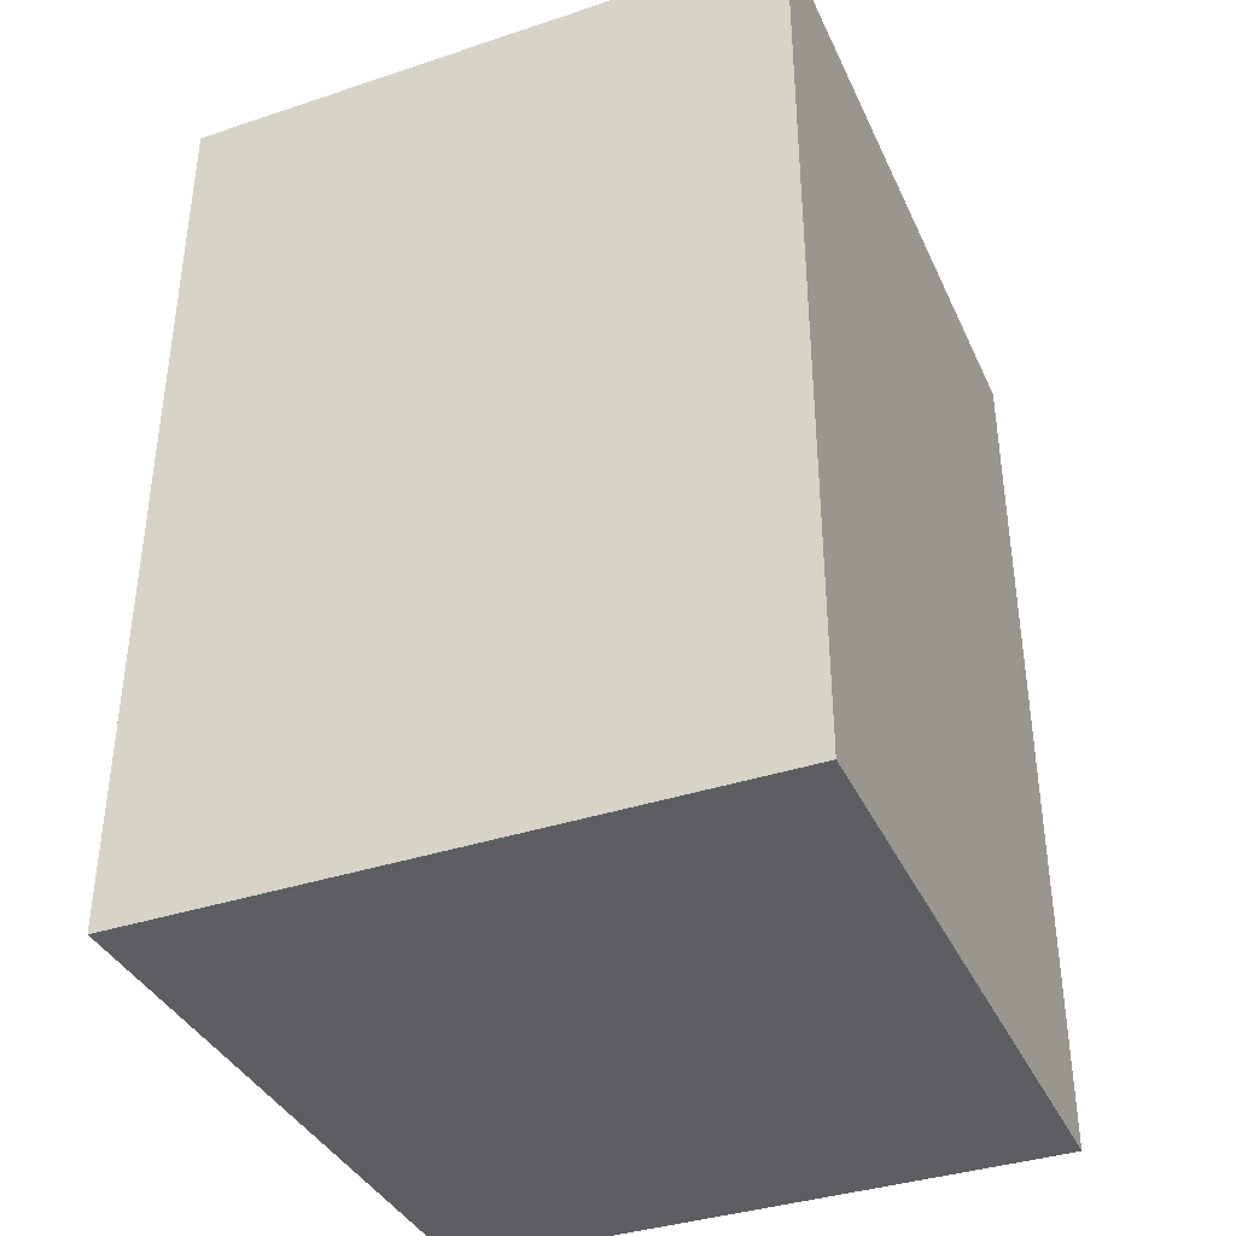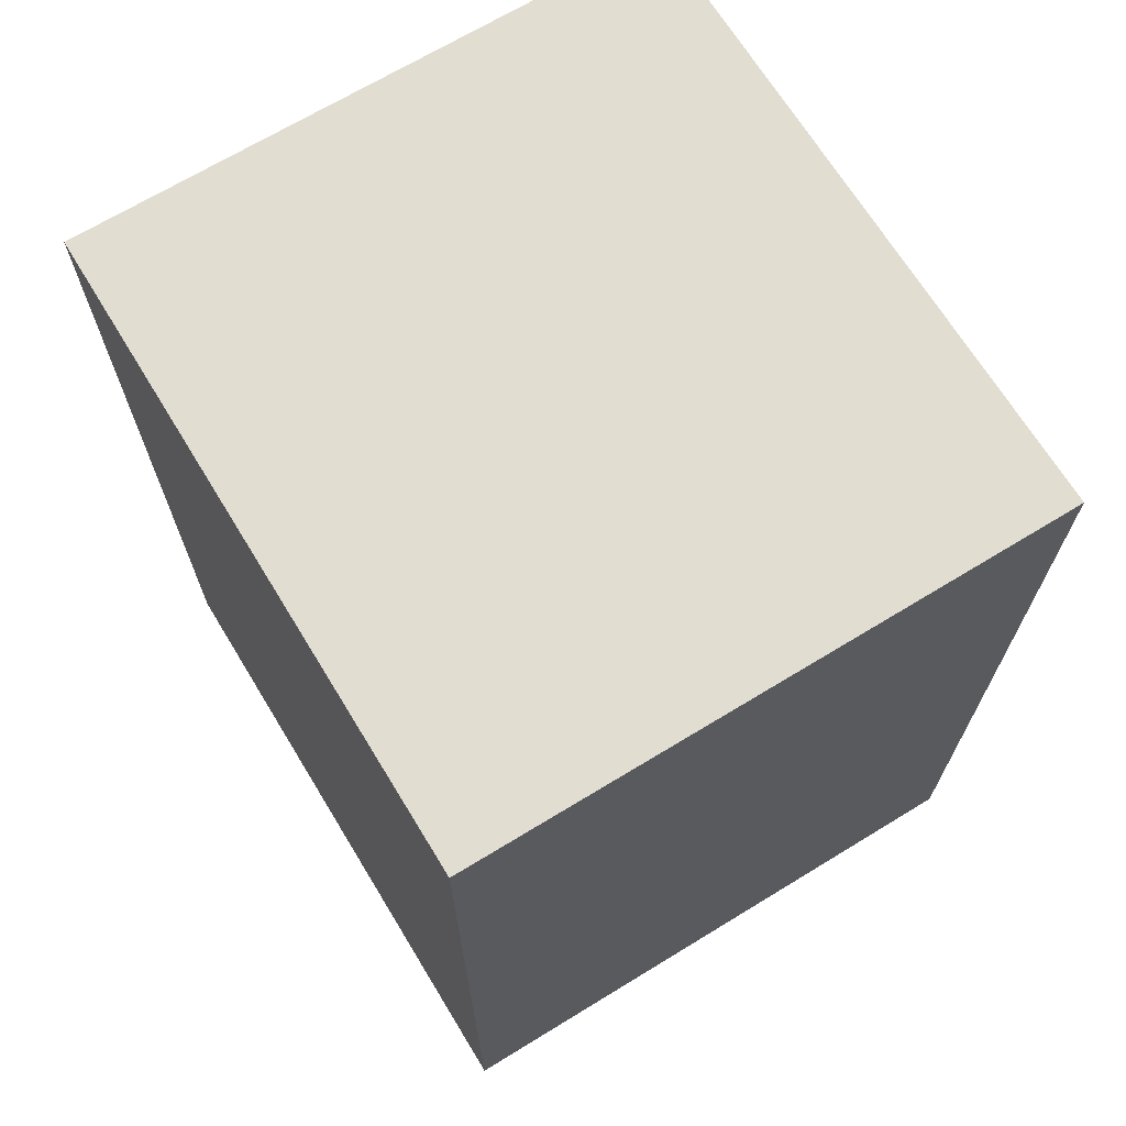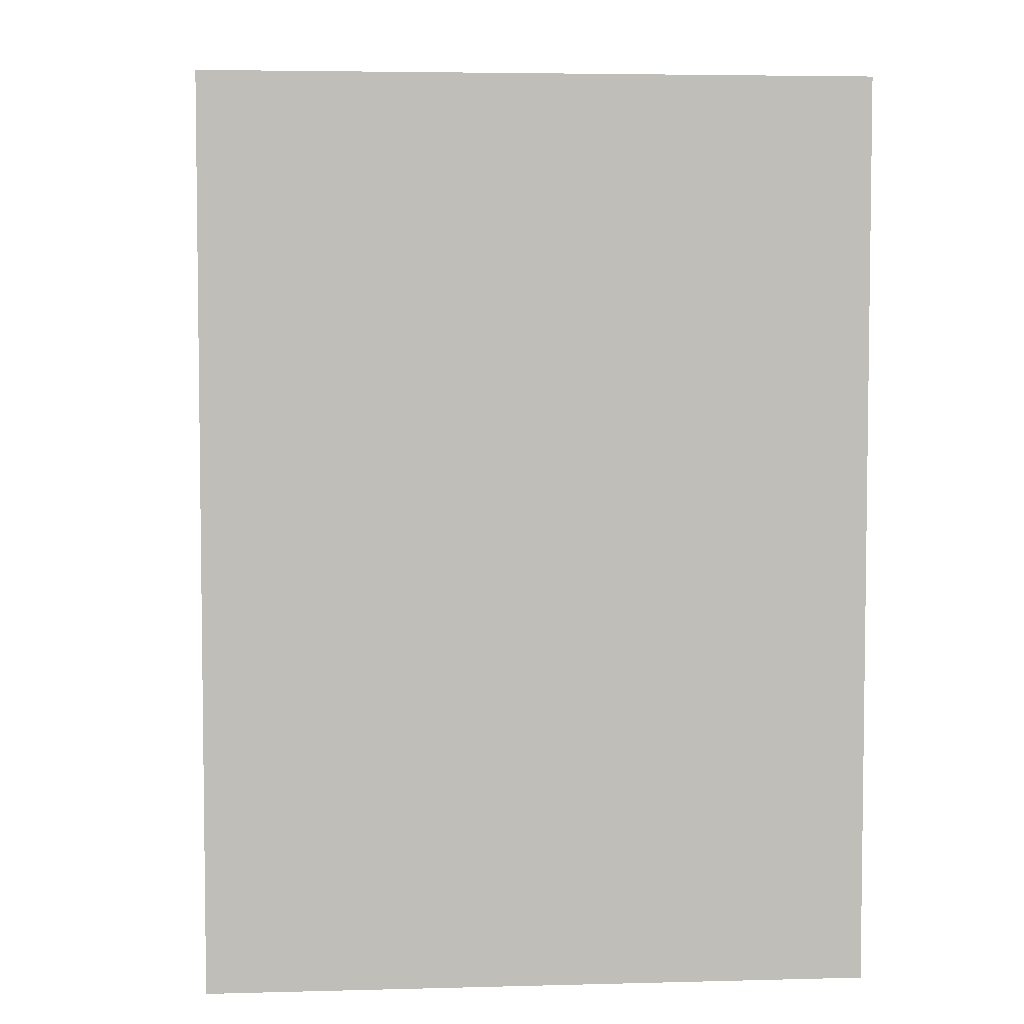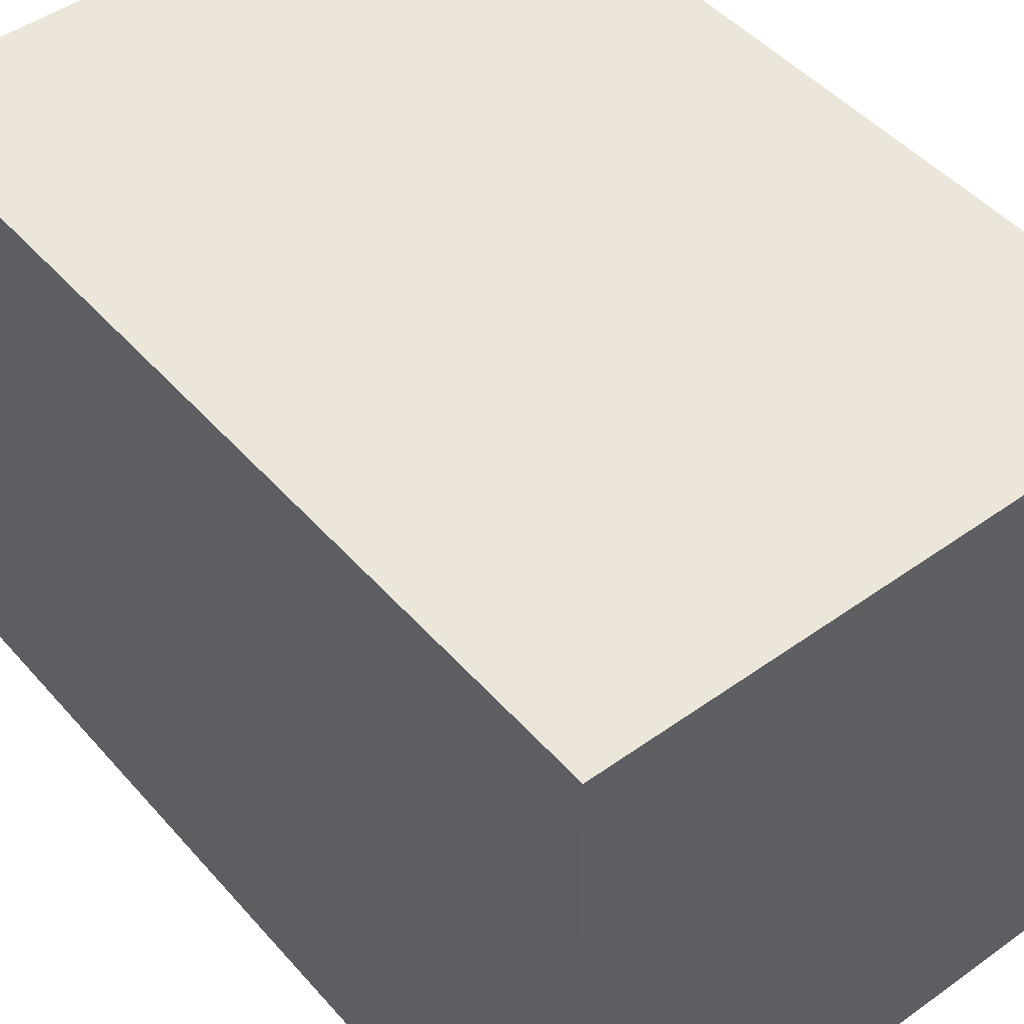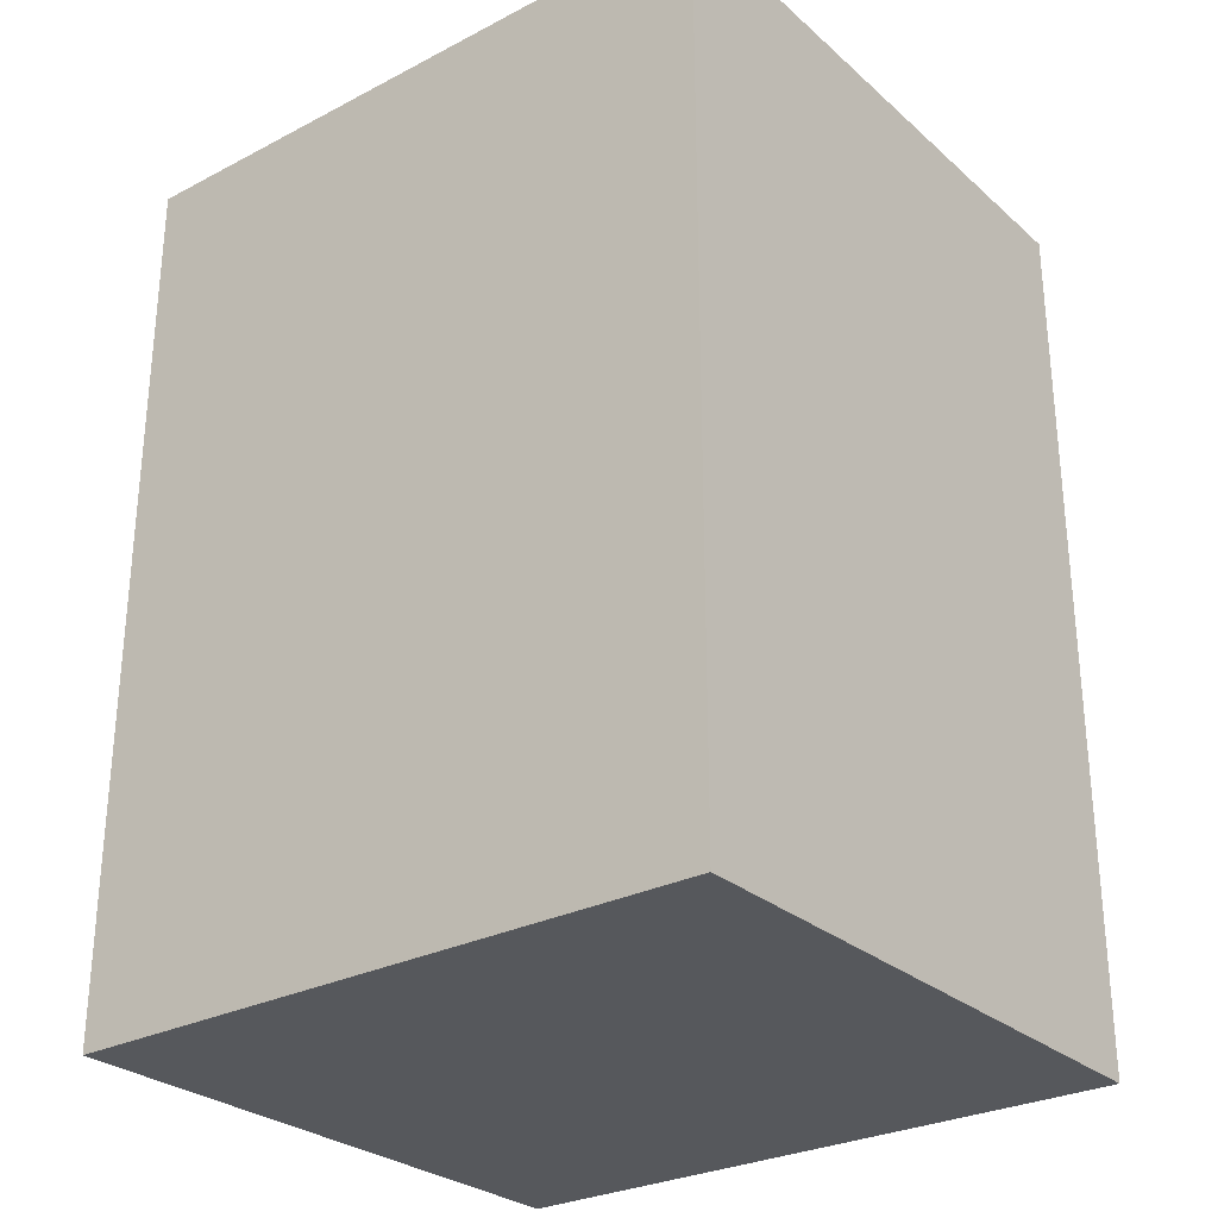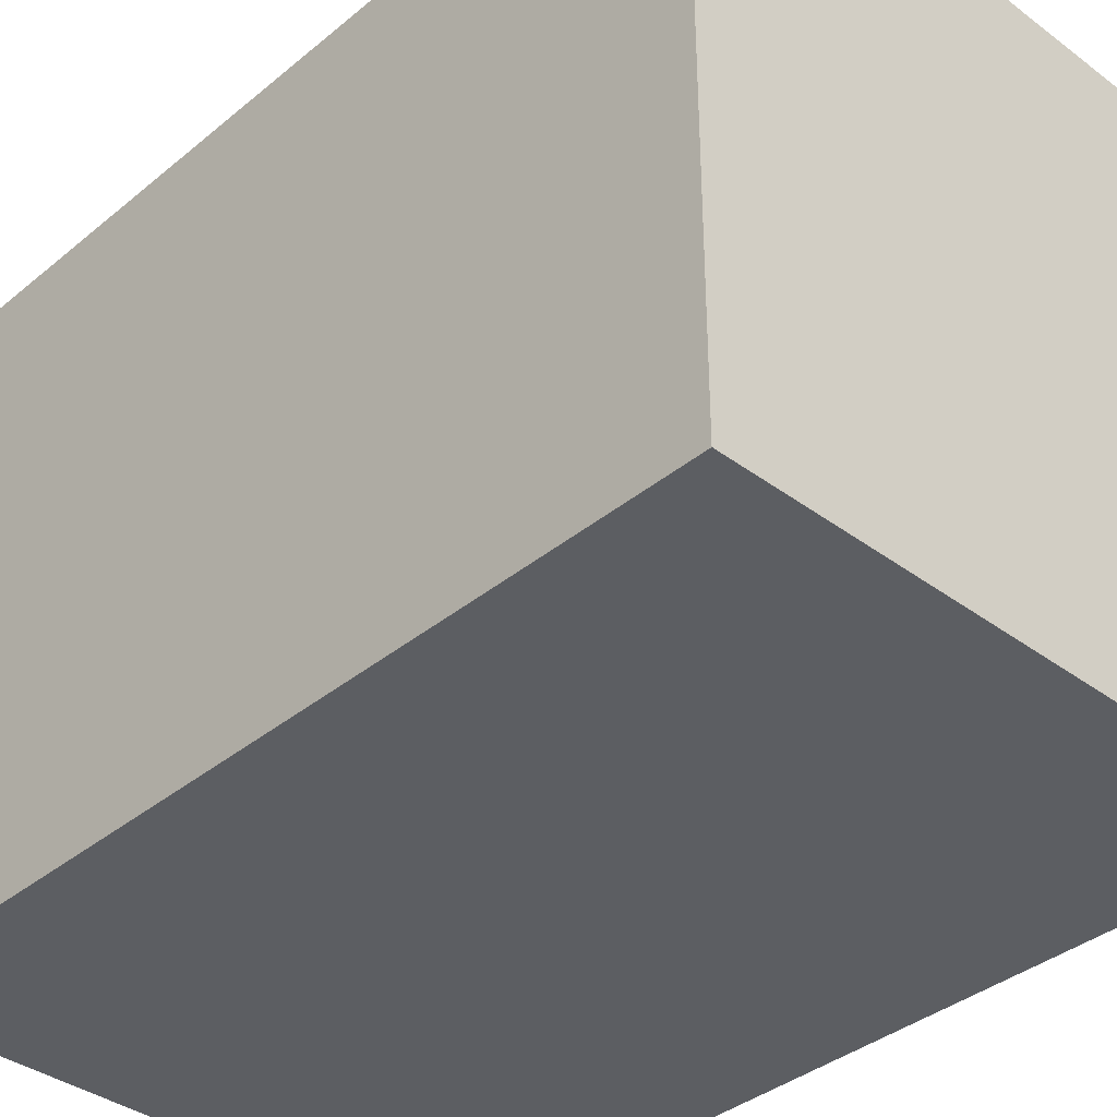
<metadata>
{"format":"obj","ext":"obj","renderer":"f3d","projection":"perspective","resolution":1024,"background":"white","views":[{"elev":-37.7,"azim":-157.1,"up":"+Y"},{"elev":68.7,"azim":-31.4,"up":"+Y"},{"elev":4.7,"azim":-94.8,"up":"+Y"},{"elev":47.4,"azim":141.1,"up":"+Z"},{"elev":-28.3,"azim":-52.1,"up":"+Y"},{"elev":-37.5,"azim":136.4,"up":"+Z"}]}
</metadata>
<code>
v 0 3.7 -2.7
v 0 3.7 -6.163e-33
v 2.5 3.7 -6.163e-33
v 2.5 3.7 -2.7
v 0 0 -0
v 0 -1.233e-32 -2.7
v 2.5 0 -2.7
v 2.5 0 -0
v 0 3.7 -6.163e-33
v 0 0 -0
v 2.5 0 -0
v 2.5 3.7 -6.163e-33
v 0 0 -0
v 0 3.7 -6.163e-33
v 0 3.7 -2.7
v 0 -1.233e-32 -2.7
v 2.5 3.7 -6.163e-33
v 2.5 0 -0
v 2.5 0 -2.7
v 2.5 3.7 -2.7
v 0 -1.233e-32 -2.7
v 0 3.7 -2.7
v 2.5 3.7 -2.7
v 2.5 0 -2.7
f 1 2 4
f 4 2 3
f 5 6 8
f 8 6 7
f 9 10 12
f 12 10 11
f 14 15 13
f 13 15 16
f 18 19 17
f 17 19 20
f 21 22 24
f 24 22 23

</code>
